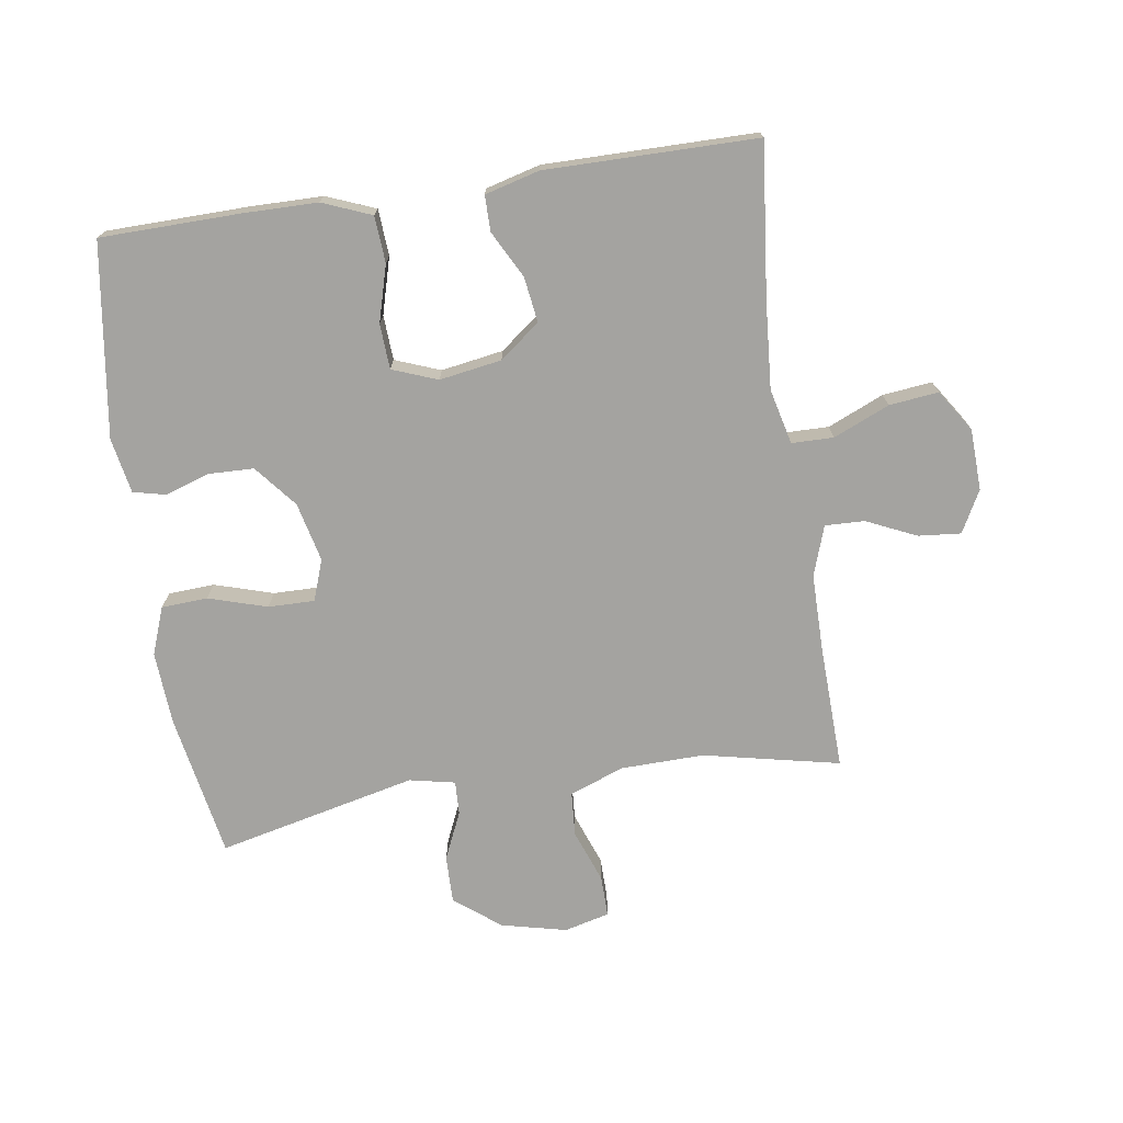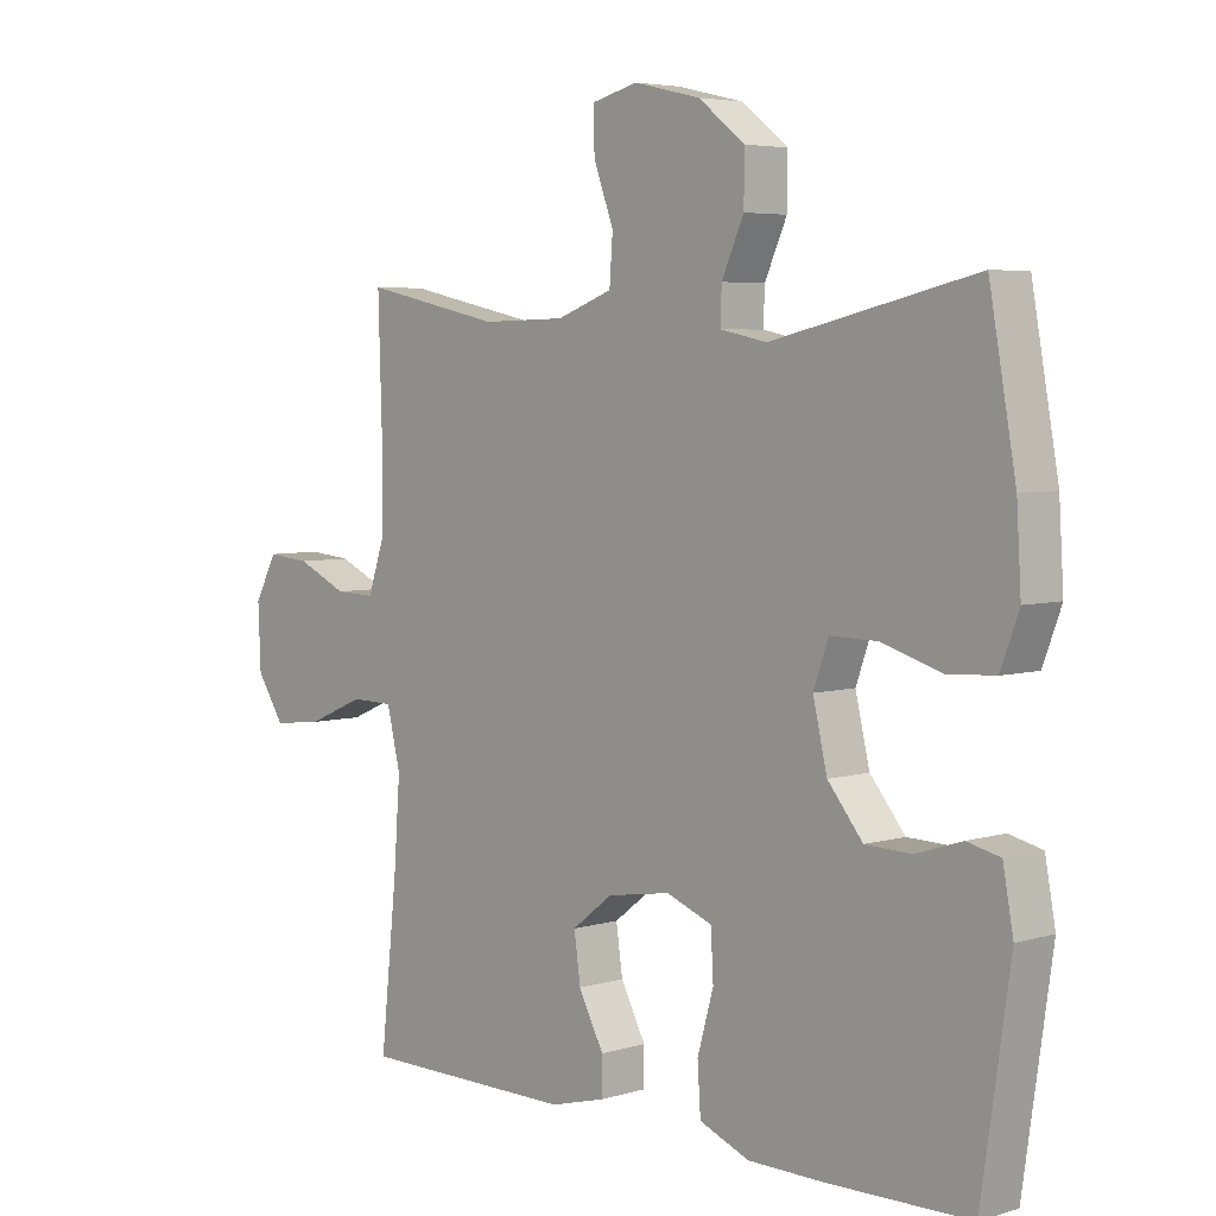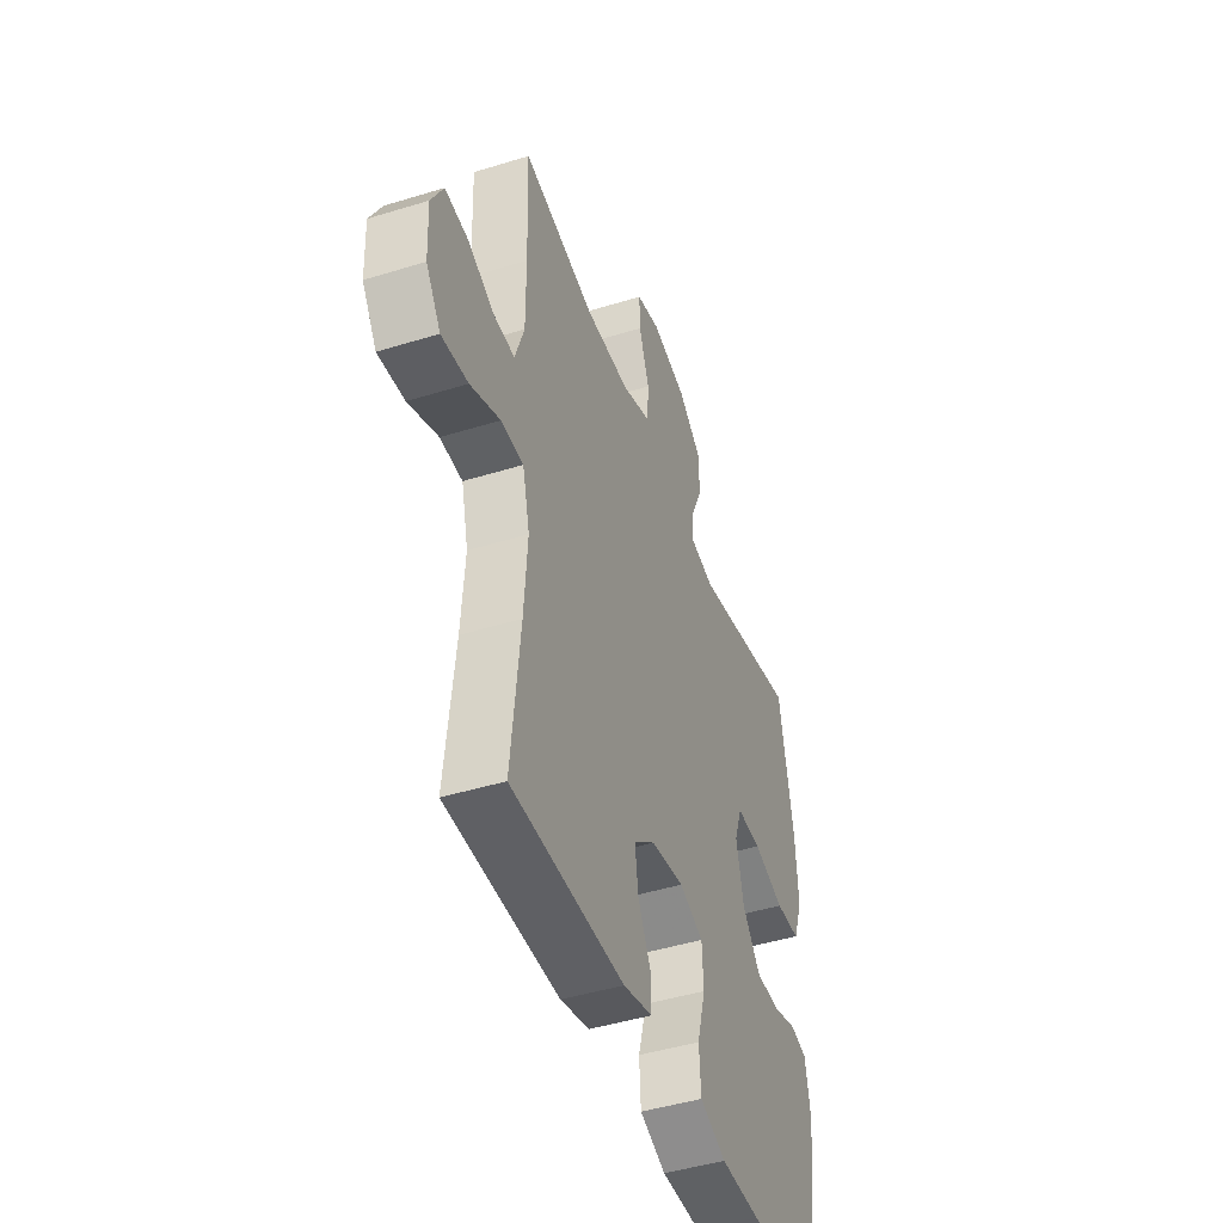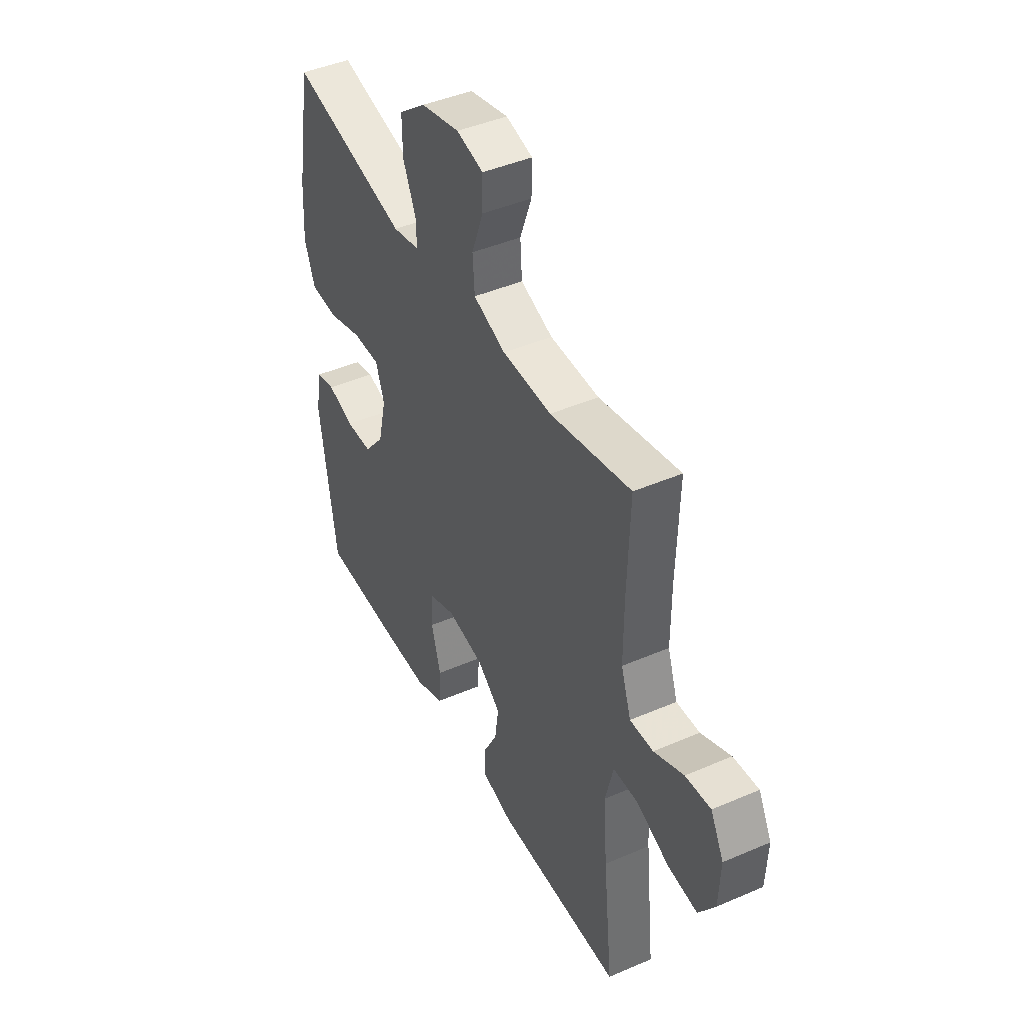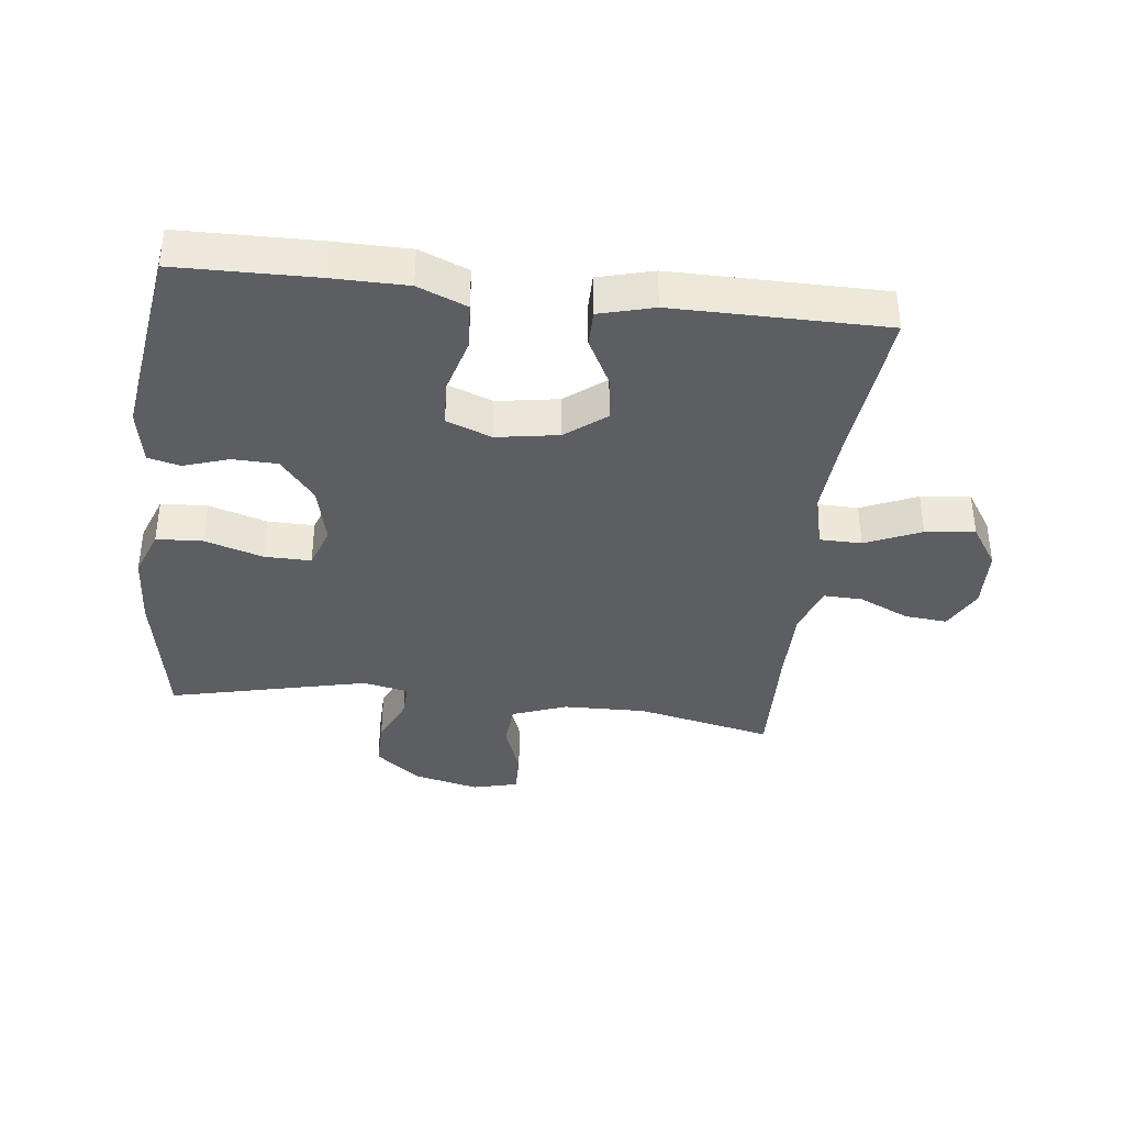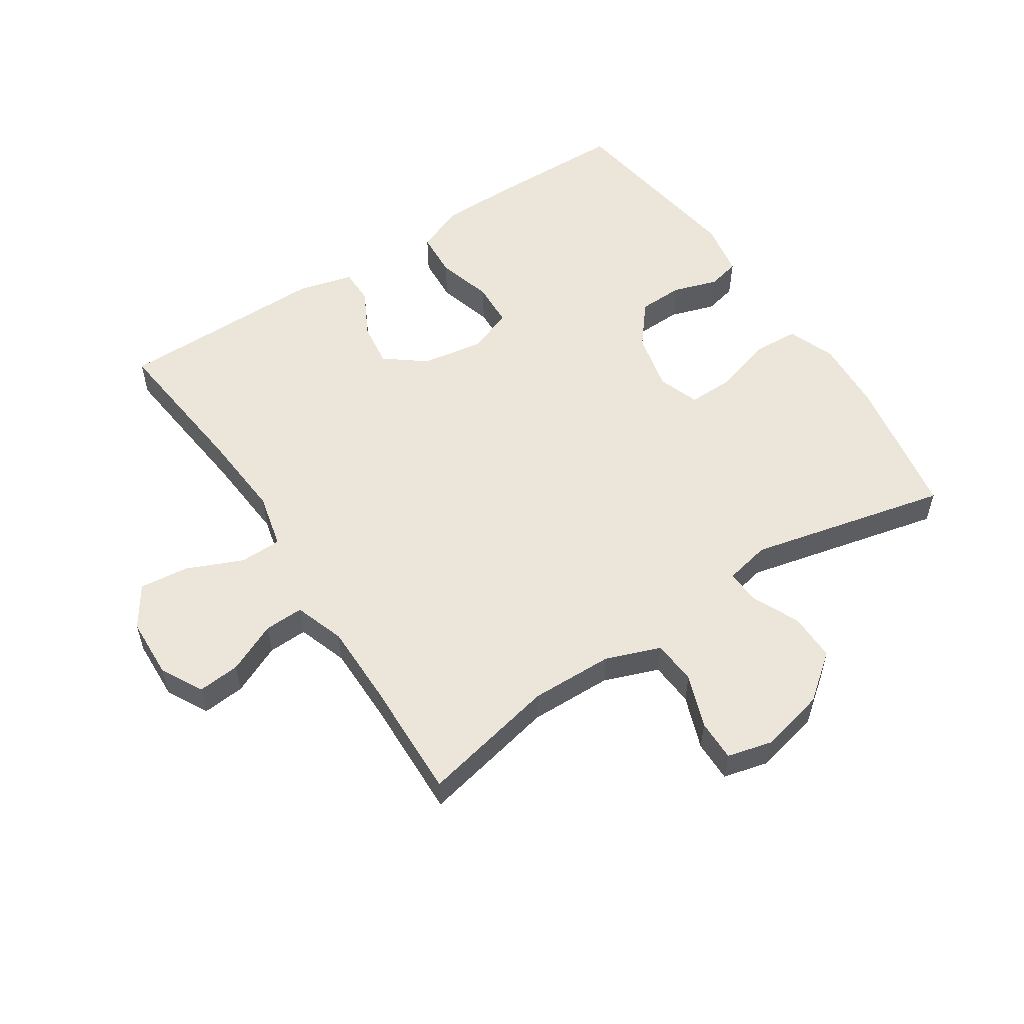
<metadata>
{"format":"obj","ext":"obj","renderer":"f3d","projection":"perspective","resolution":1024,"background":"white","views":[{"elev":-73.0,"azim":-171.5,"up":"+Y"},{"elev":4.9,"azim":46.8,"up":"+Z"},{"elev":-45.1,"azim":-70.3,"up":"+Z"},{"elev":44.1,"azim":-116.8,"up":"+Z"},{"elev":-38.1,"azim":173.3,"up":"+Y"},{"elev":55.1,"azim":-33.4,"up":"+Y"}]}
</metadata>
<code>
v -0.5 0.07 -0.5
v -0.474 0.07 -0.257
v -0.464 0.07 -0.122
v -0.485 0.07 -0.035
v -0.551 0.07 -0.034
v -0.639 0.07 -0.072
v -0.717 0.07 -0.081
v -0.76 0.07 -0.016
v -0.764 0.07 0.081
v -0.729 0.07 0.147
v -0.662 0.07 0.141
v -0.583 0.07 0.105
v -0.521 0.07 0.103
v -0.494 0.07 0.182
v -0.494 0.07 0.306
v -0.5 0.07 0.5
v -0.285 0.07 0.454
v -0.154 0.07 0.457
v -0.068 0.07 0.489
v -0.063 0.07 0.559
v -0.094 0.07 0.643
v -0.095 0.07 0.708
v -0.024 0.07 0.726
v 0.079 0.07 0.702
v 0.151 0.07 0.646
v 0.15 0.07 0.571
v 0.116 0.07 0.495
v 0.114 0.07 0.442
v 0.186 0.07 0.427
v 0.5 0.07 0.5
v 0.541 0.07 0.272
v 0.548 0.07 0.157
v 0.52 0.07 0.082
v 0.447 0.07 0.078
v 0.355 0.07 0.106
v 0.282 0.07 0.107
v 0.259 0.07 0.042
v 0.281 0.07 -0.051
v 0.335 0.07 -0.117
v 0.406 0.07 -0.119
v 0.477 0.07 -0.096
v 0.528 0.07 -0.108
v 0.544 0.07 -0.195
v 0.5 0.07 -0.5
v 0.28 0.07 -0.504
v 0.163 0.07 -0.503
v 0.086 0.07 -0.472
v 0.081 0.07 -0.399
v 0.106 0.07 -0.31
v 0.102 0.07 -0.239
v 0.031 0.07 -0.212
v -0.067 0.07 -0.228
v -0.13 0.07 -0.277
v -0.12 0.07 -0.348
v -0.081 0.07 -0.422
v -0.081 0.07 -0.478
v -0.167 0.07 -0.501
v -0.5 0 -0.5
v -0.474 0 -0.257
v -0.464 0 -0.122
v -0.485 0 -0.035
v -0.551 0 -0.034
v -0.639 0 -0.072
v -0.717 0 -0.081
v -0.76 0 -0.016
v -0.764 0 0.081
v -0.729 0 0.147
v -0.662 0 0.141
v -0.583 0 0.105
v -0.521 0 0.103
v -0.494 0 0.182
v -0.494 0 0.306
v -0.5 0 0.5
v -0.285 0 0.454
v -0.154 0 0.457
v -0.068 0 0.489
v -0.063 0 0.559
v -0.094 0 0.643
v -0.095 0 0.708
v -0.024 0 0.726
v 0.079 0 0.702
v 0.151 0 0.646
v 0.15 0 0.571
v 0.116 0 0.495
v 0.114 0 0.442
v 0.186 0 0.427
v 0.5 0 0.5
v 0.541 0 0.272
v 0.548 0 0.157
v 0.52 0 0.082
v 0.447 0 0.078
v 0.355 0 0.106
v 0.282 0 0.107
v 0.259 0 0.042
v 0.281 0 -0.051
v 0.335 0 -0.117
v 0.406 0 -0.119
v 0.477 0 -0.096
v 0.528 0 -0.108
v 0.544 0 -0.195
v 0.5 0 -0.5
v 0.28 0 -0.504
v 0.163 0 -0.503
v 0.086 0 -0.472
v 0.081 0 -0.399
v 0.106 0 -0.31
v 0.102 0 -0.239
v 0.031 0 -0.212
v -0.067 0 -0.228
v -0.13 0 -0.277
v -0.12 0 -0.348
v -0.081 0 -0.422
v -0.081 0 -0.478
v -0.167 0 -0.501
f 57 1 2
f 56 57 2
f 55 56 2
f 54 55 2
f 53 54 2 3
f 52 53 3 4
f 51 52 4
f 47 48 49
f 46 47 49
f 45 46 49
f 44 45 49
f 43 44 49
f 42 43 49
f 41 42 49
f 40 41 49
f 39 40 49 50
f 38 39 50 51
f 33 34 35
f 32 33 35
f 31 32 35
f 30 31 35
f 29 30 35
f 28 29 35 36
f 25 26 27
f 24 25 27
f 23 24 27
f 22 23 27
f 21 22 27
f 20 21 27
f 19 20 27 28
f 28 36 37
f 19 28 37
f 18 19 37
f 15 16 17
f 38 51 4
f 37 38 4
f 18 37 4
f 17 18 4
f 15 17 4
f 14 15 4
f 10 11 12
f 9 10 12
f 8 9 12
f 7 8 12
f 6 7 12
f 5 6 12
f 13 14 4 5
f 5 12 13
f 59 58 114
f 59 114 113
f 59 113 112
f 59 112 111
f 60 59 111 110
f 61 60 110 109
f 61 109 108
f 106 105 104
f 106 104 103
f 106 103 102
f 106 102 101
f 106 101 100
f 106 100 99
f 106 99 98
f 106 98 97
f 107 106 97 96
f 108 107 96 95
f 92 91 90
f 92 90 89
f 92 89 88
f 92 88 87
f 92 87 86
f 93 92 86 85
f 84 83 82
f 84 82 81
f 84 81 80
f 84 80 79
f 84 79 78
f 84 78 77
f 85 84 77 76
f 94 93 85
f 94 85 76
f 94 76 75
f 74 73 72
f 61 108 95
f 61 95 94
f 61 94 75
f 61 75 74
f 61 74 72
f 61 72 71
f 69 68 67
f 69 67 66
f 69 66 65
f 69 65 64
f 69 64 63
f 69 63 62
f 62 61 71 70
f 70 69 62
f 1 58 59 2
f 2 59 60 3
f 3 60 61 4
f 4 61 62 5
f 5 62 63 6
f 6 63 64 7
f 7 64 65 8
f 8 65 66 9
f 9 66 67 10
f 10 67 68 11
f 11 68 69 12
f 12 69 70 13
f 13 70 71 14
f 14 71 72 15
f 15 72 73 16
f 16 73 74 17
f 17 74 75 18
f 18 75 76 19
f 19 76 77 20
f 20 77 78 21
f 21 78 79 22
f 22 79 80 23
f 23 80 81 24
f 24 81 82 25
f 25 82 83 26
f 26 83 84 27
f 27 84 85 28
f 28 85 86 29
f 29 86 87 30
f 30 87 88 31
f 31 88 89 32
f 32 89 90 33
f 33 90 91 34
f 34 91 92 35
f 35 92 93 36
f 36 93 94 37
f 37 94 95 38
f 38 95 96 39
f 39 96 97 40
f 40 97 98 41
f 41 98 99 42
f 42 99 100 43
f 43 100 101 44
f 44 101 102 45
f 45 102 103 46
f 46 103 104 47
f 47 104 105 48
f 48 105 106 49
f 49 106 107 50
f 50 107 108 51
f 51 108 109 52
f 52 109 110 53
f 53 110 111 54
f 54 111 112 55
f 55 112 113 56
f 56 113 114 57
f 57 114 58 1

</code>
